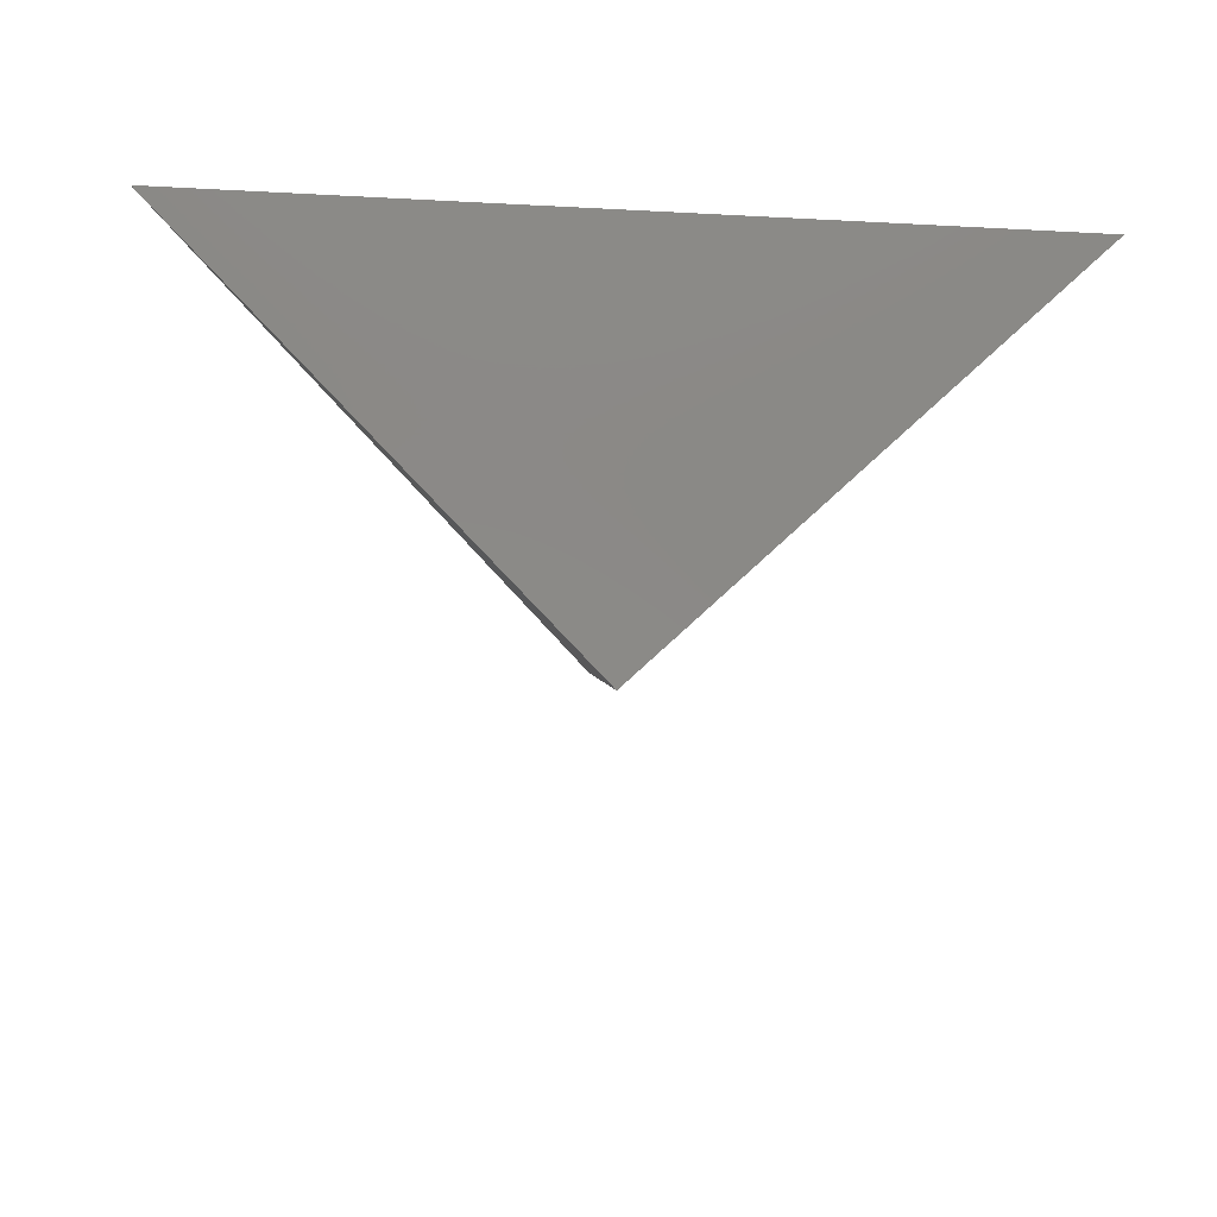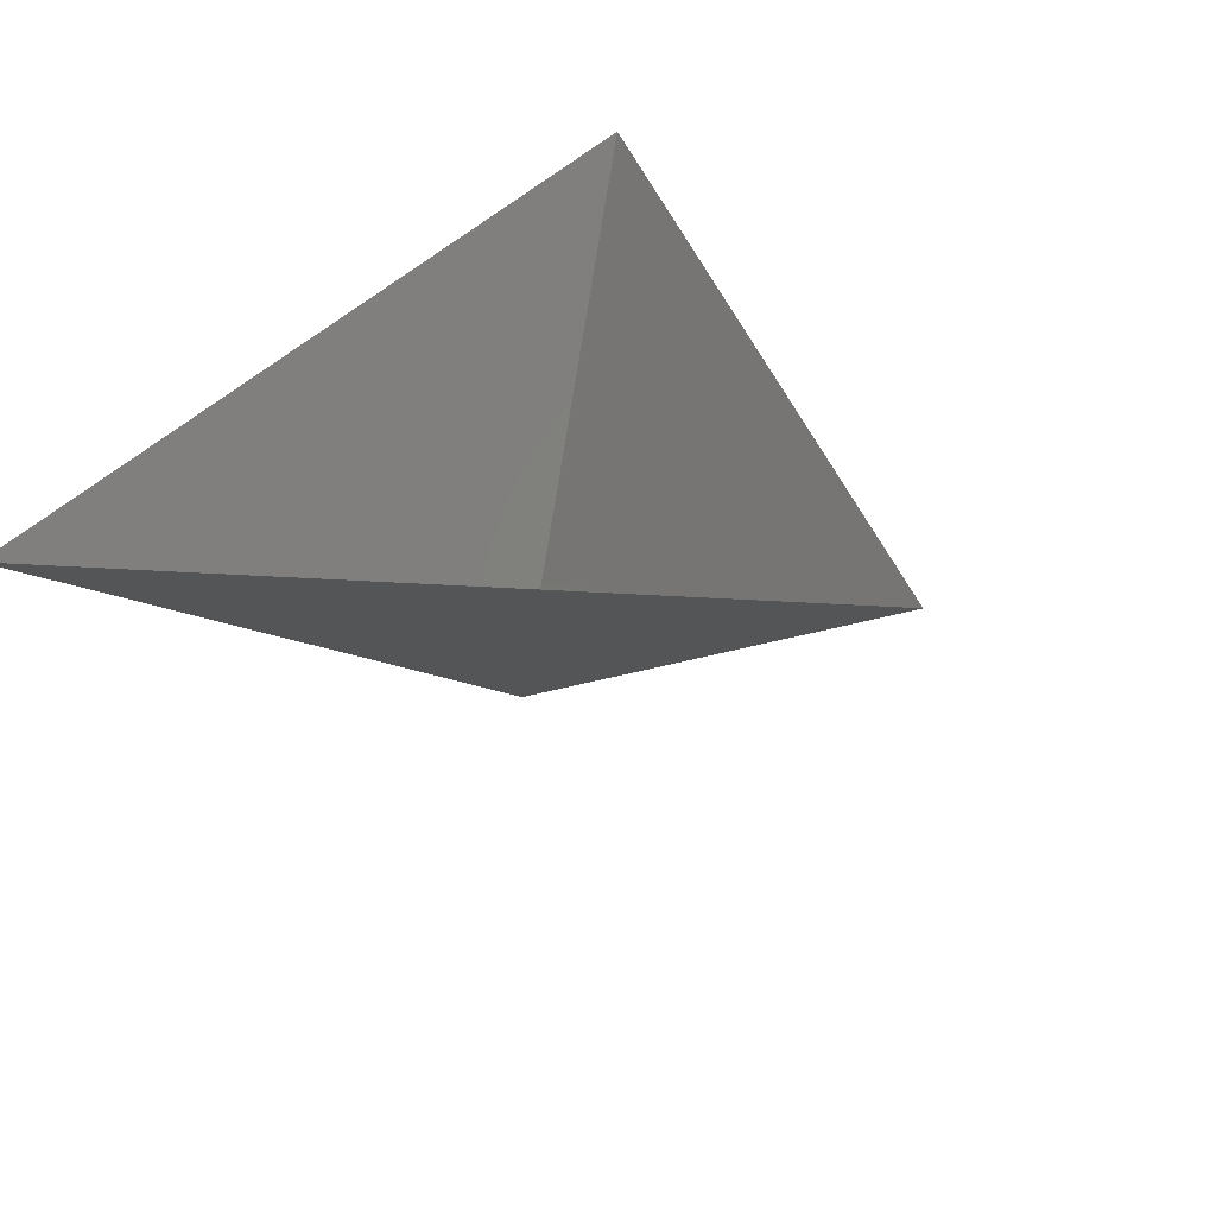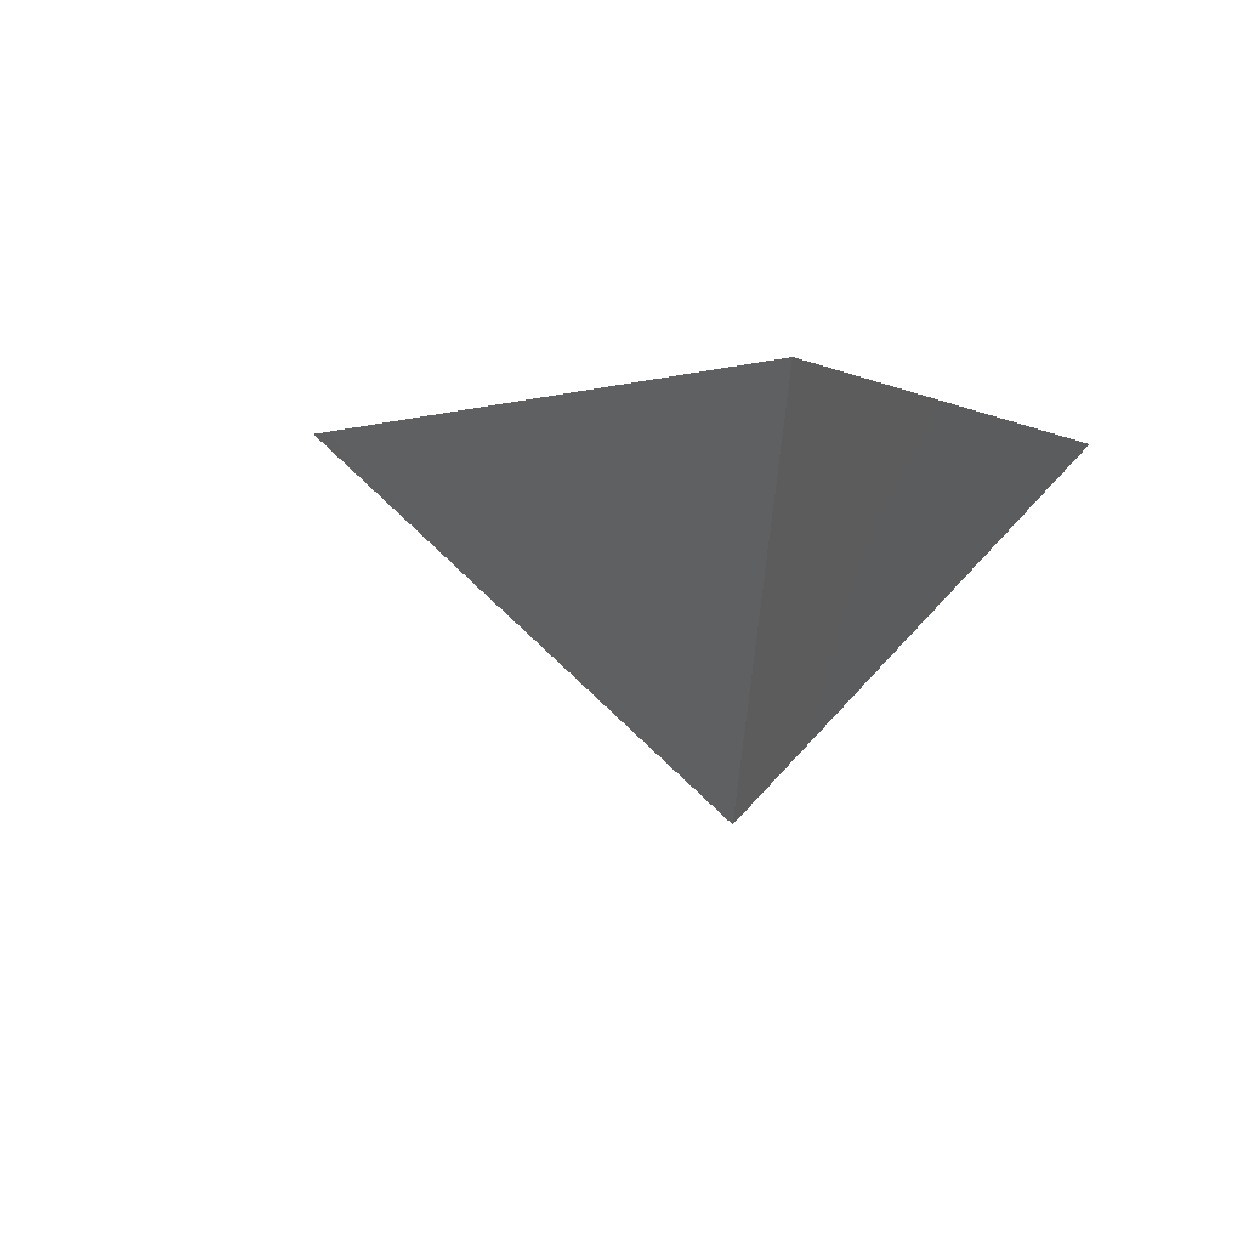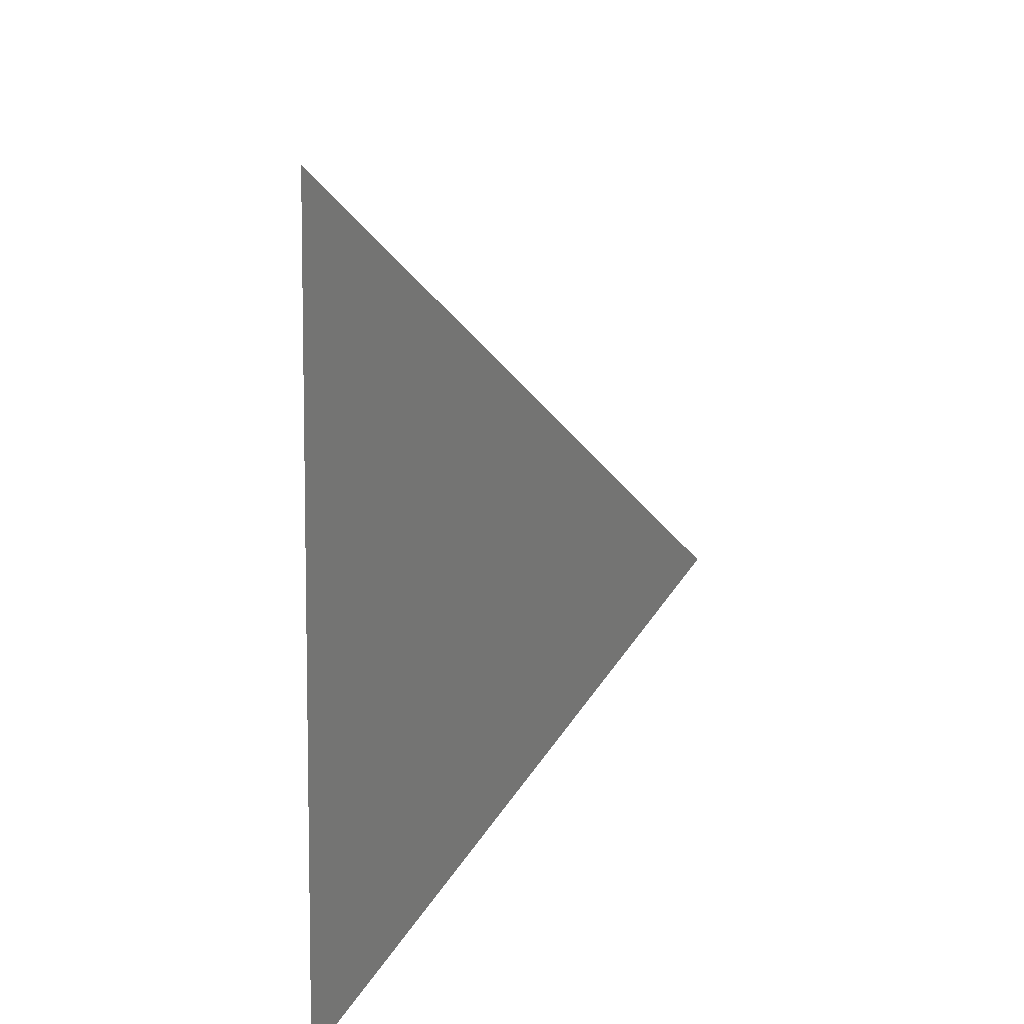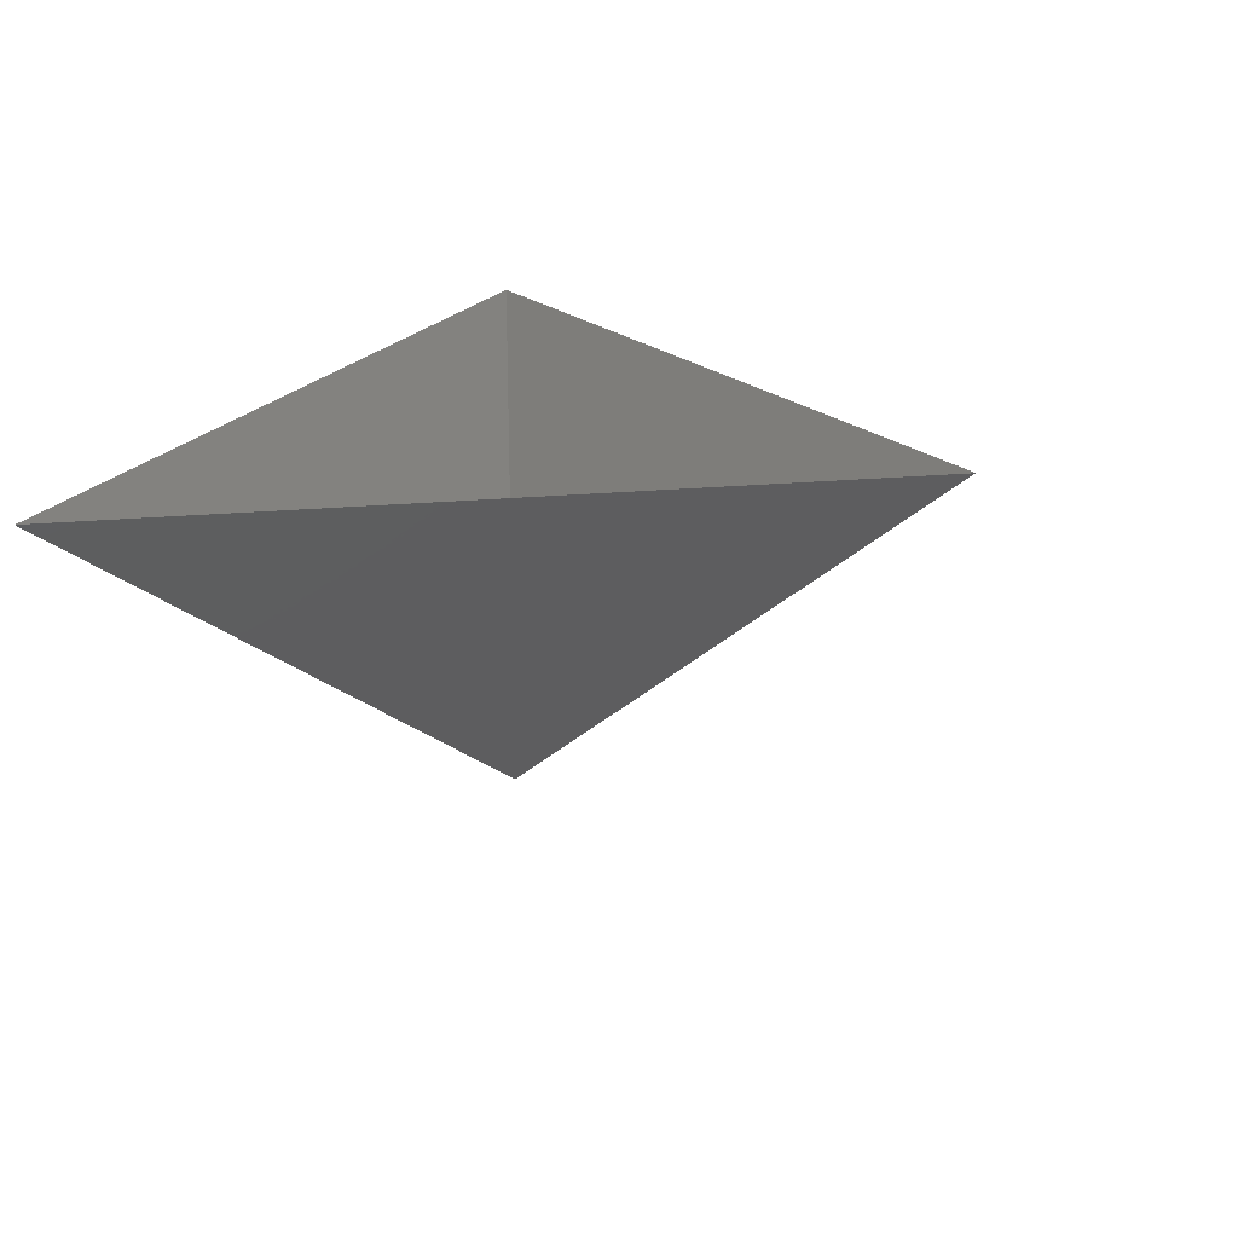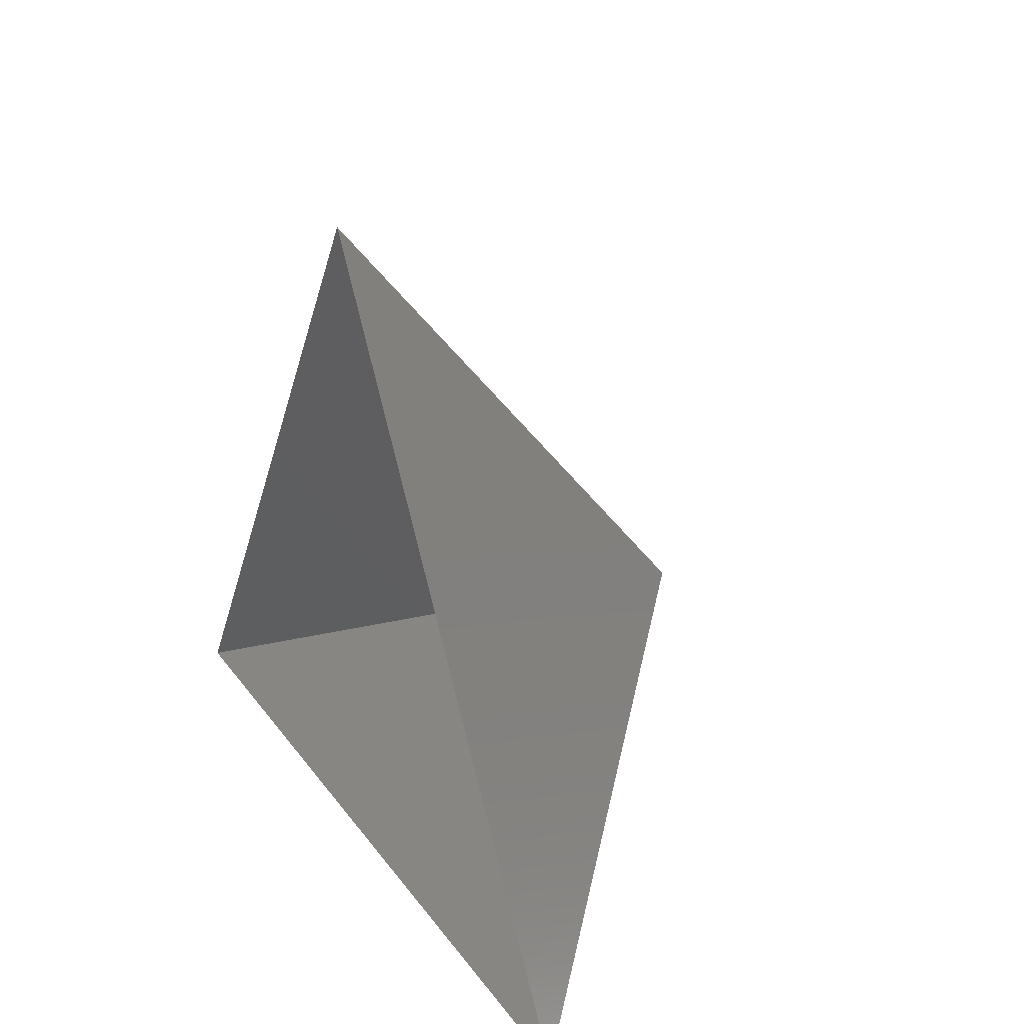
<metadata>
{"format":"stl","ext":"stl","renderer":"f3d","projection":"perspective","resolution":1024,"background":"white","views":[{"elev":-39.9,"azim":-3.7,"up":"+Z"},{"elev":42.2,"azim":127.9,"up":"+Z"},{"elev":-0.2,"azim":-65.7,"up":"+Z"},{"elev":-67.3,"azim":88.5,"up":"+Y"},{"elev":21.0,"azim":113.8,"up":"+Z"},{"elev":24.3,"azim":63.3,"up":"+Y"}]}
</metadata>
<code>
# stl→obj: 4 verts, 3 faces
v -5 -17 60.64
v 7 -17 60.64
v 1 -14 55.64
v 1 -8 60.64
f 1 2 3
f 2 4 3
f 4 1 3

</code>
